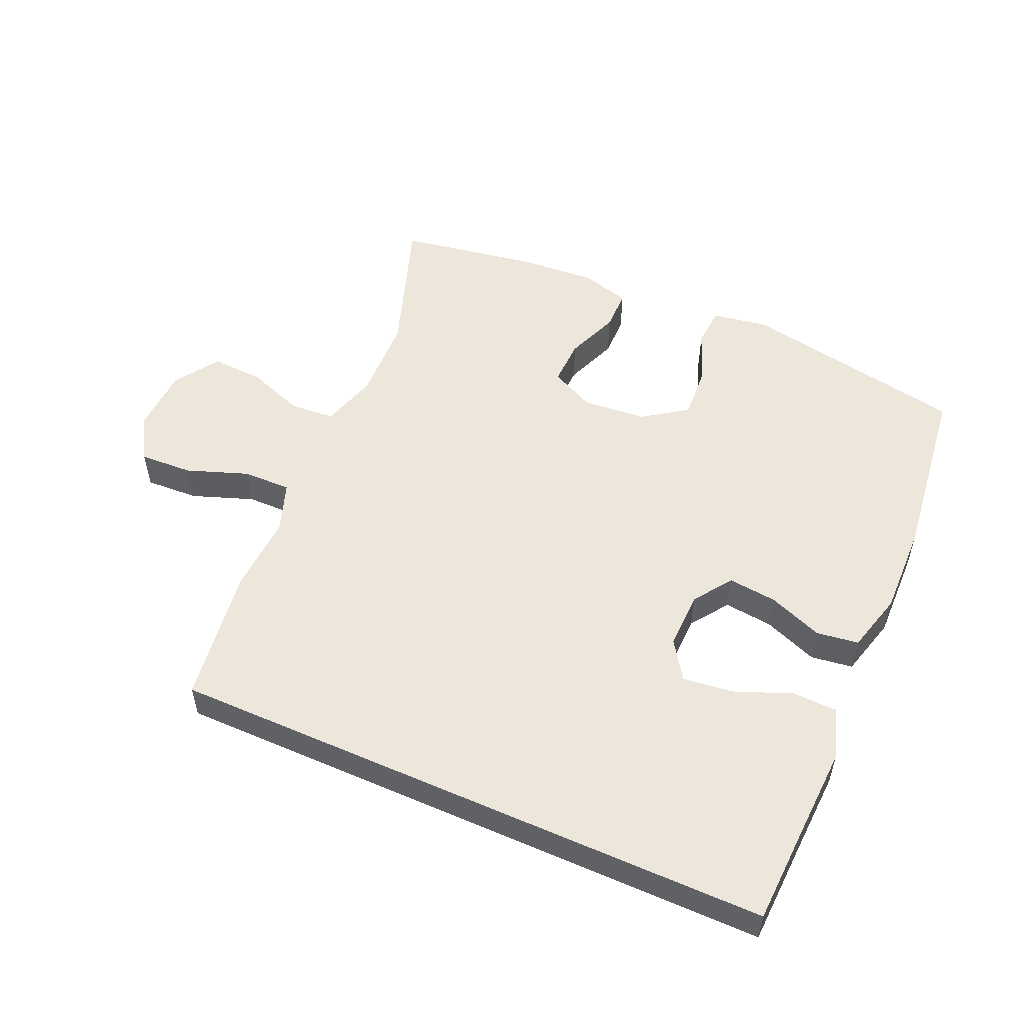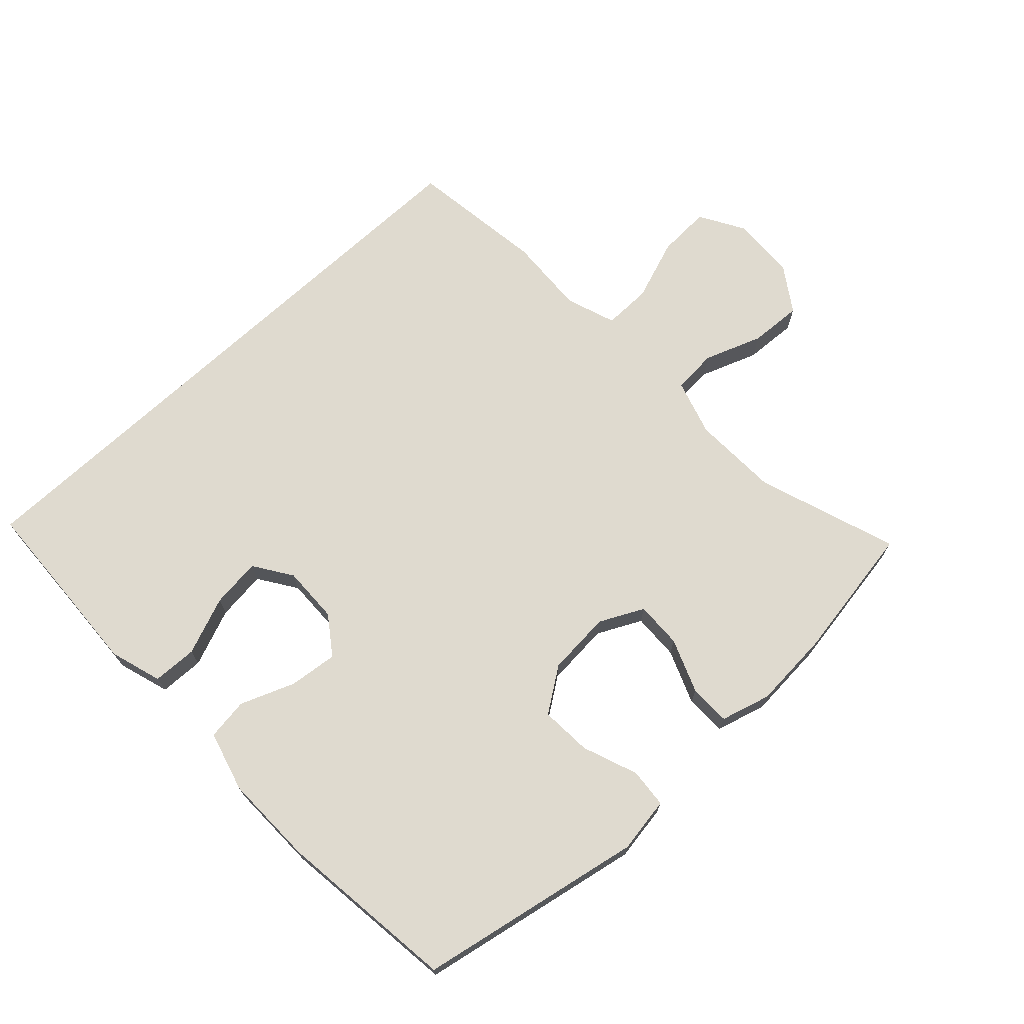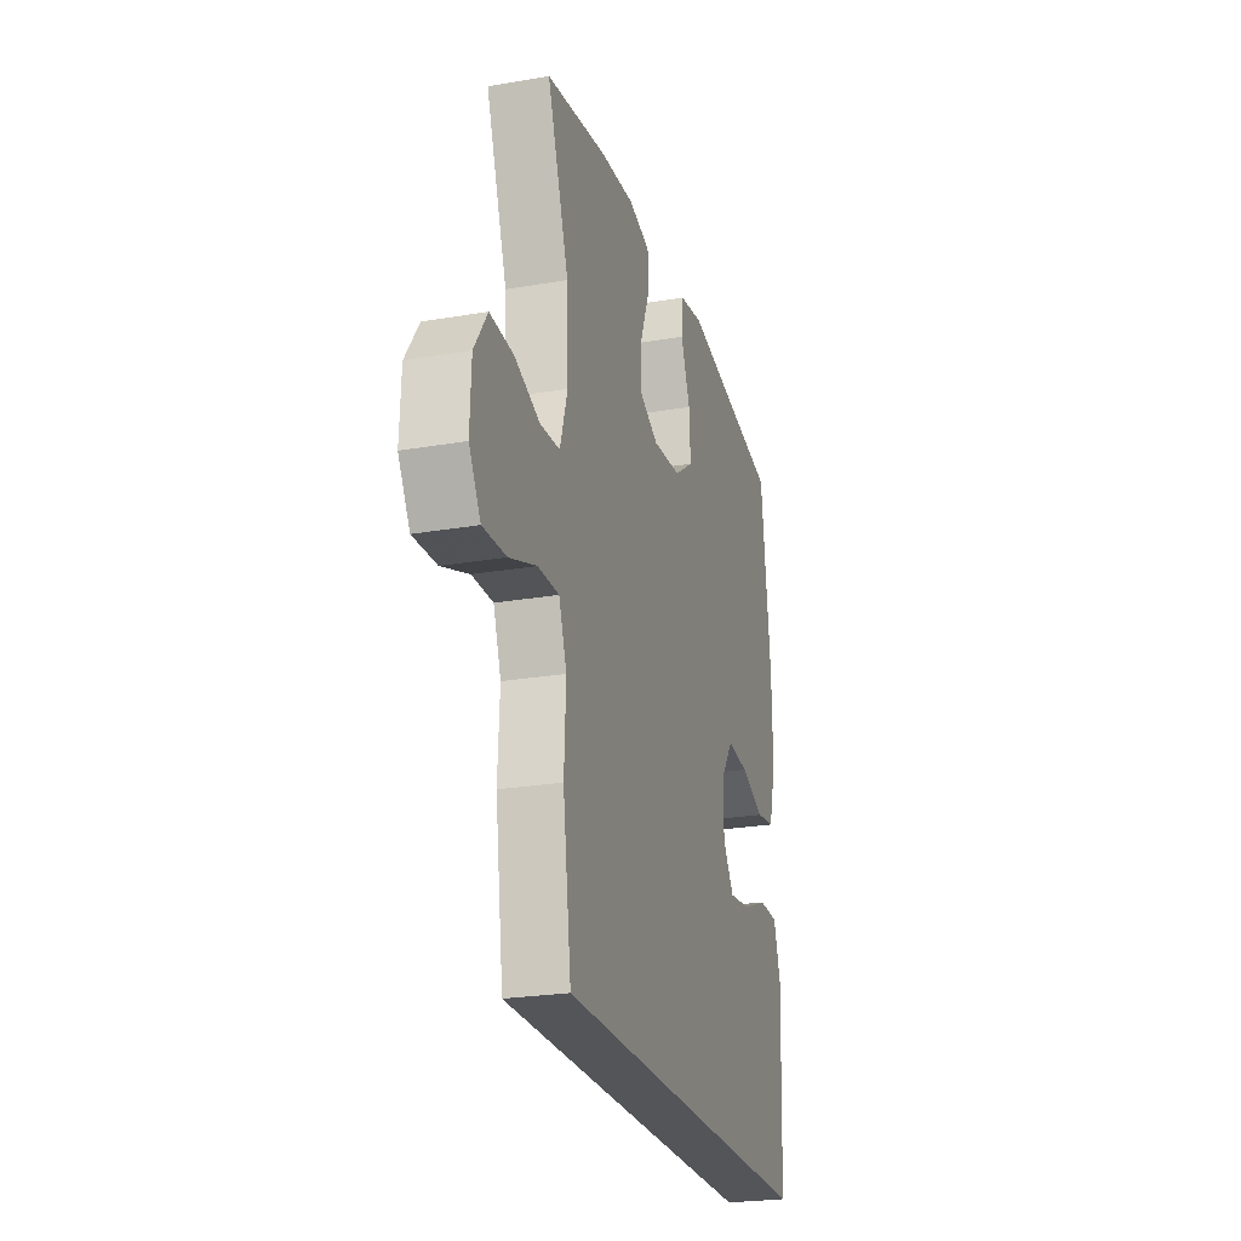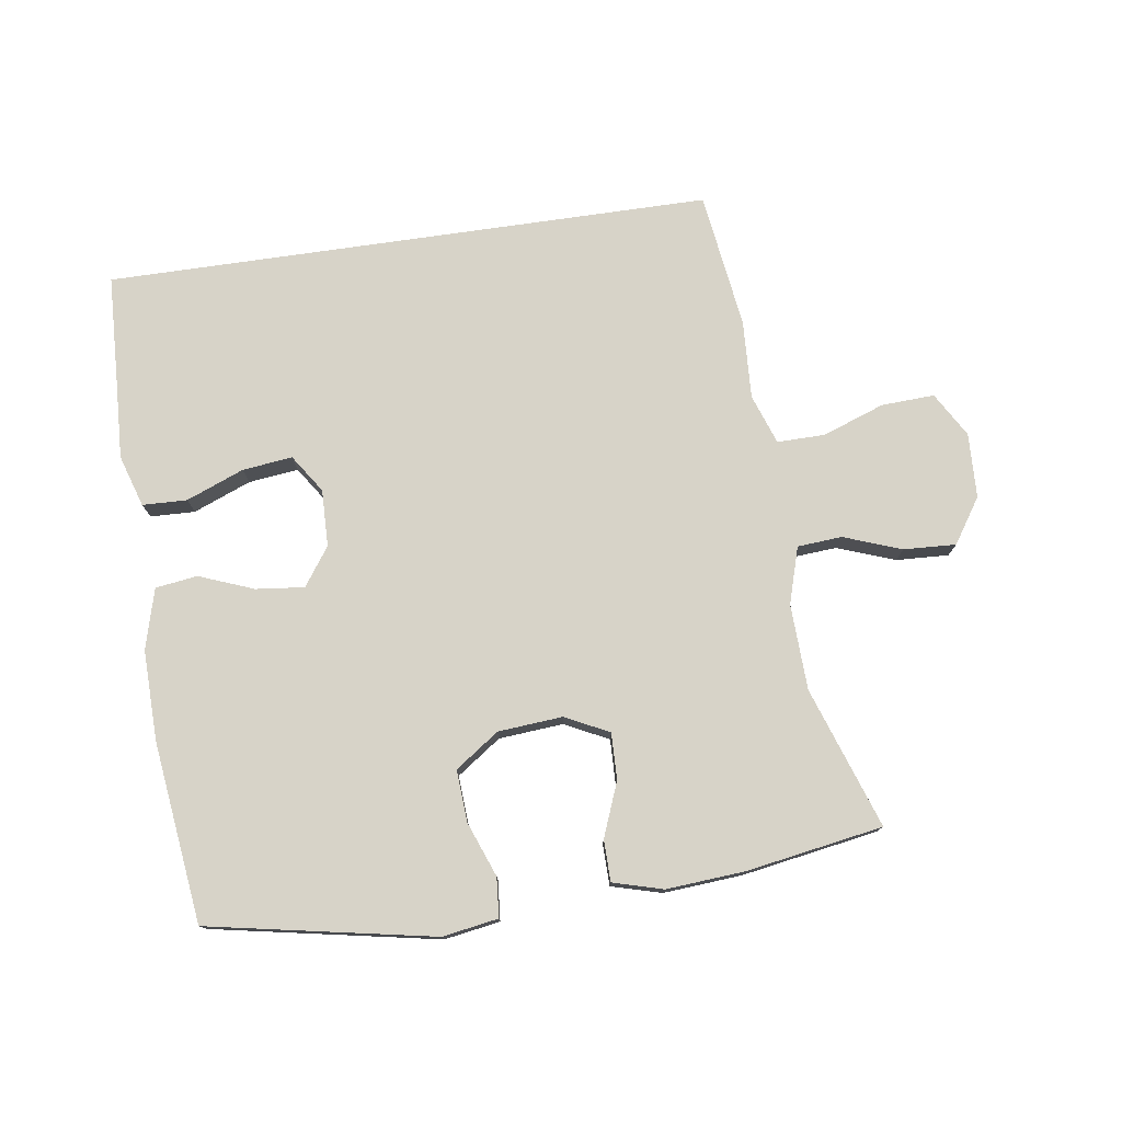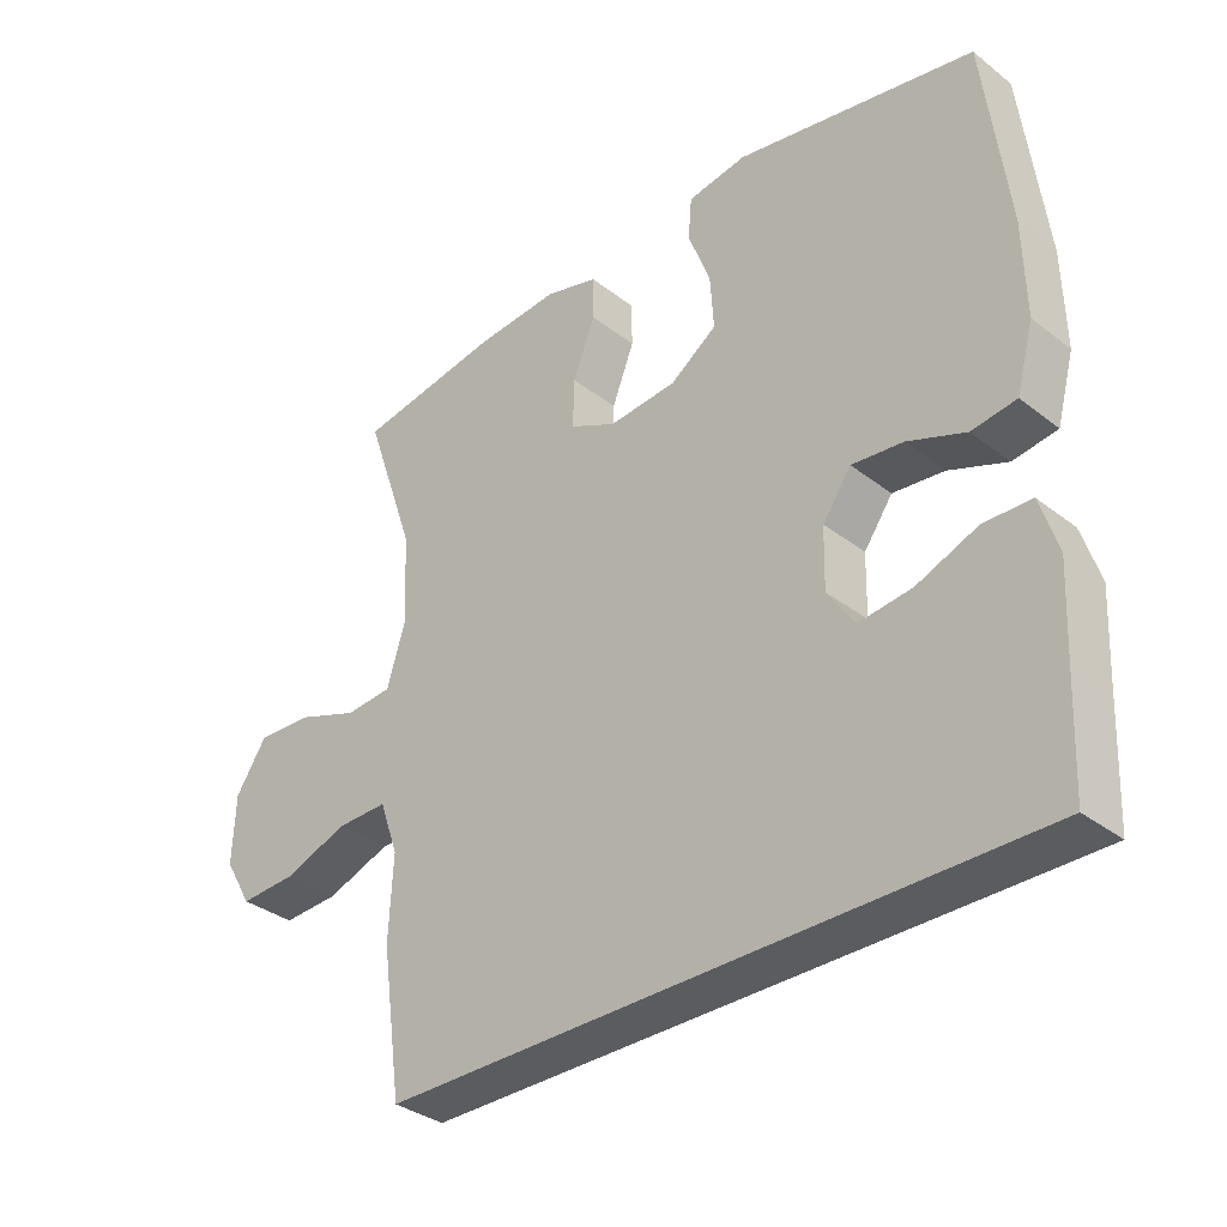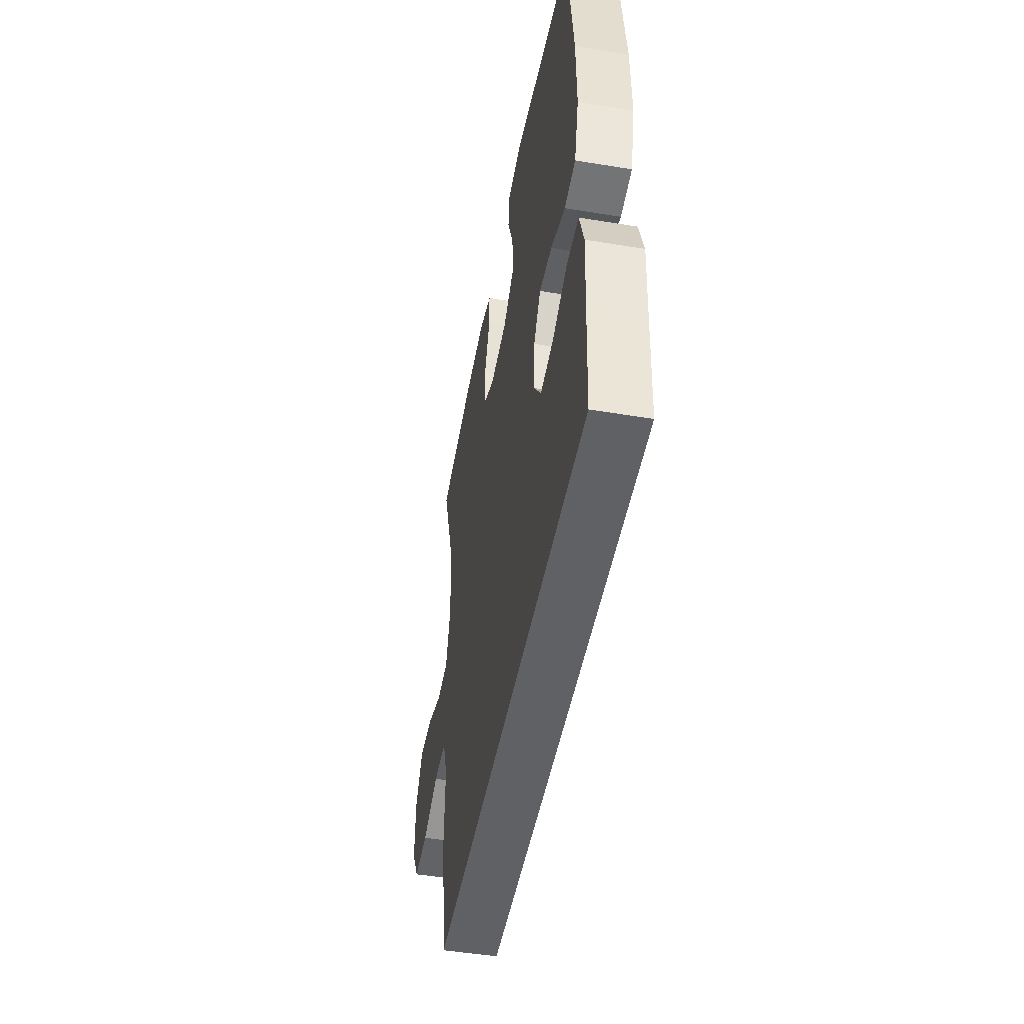
<metadata>
{"format":"obj","ext":"obj","renderer":"f3d","projection":"perspective","resolution":1024,"background":"white","views":[{"elev":53.3,"azim":-156.1,"up":"+Y"},{"elev":70.7,"azim":-42.8,"up":"+Y"},{"elev":-24.4,"azim":105.9,"up":"+Z"},{"elev":76.8,"azim":-8.2,"up":"+Y"},{"elev":-34.3,"azim":-136.2,"up":"+Z"},{"elev":-48.1,"azim":-100.5,"up":"+Z"}]}
</metadata>
<code>
v -0.531 0.07 -0.5
v -0.538 0.07 -0.338
v -0.544 0.07 -0.214
v -0.519 0.07 -0.135
v -0.451 0.07 -0.133
v -0.363 0.07 -0.168
v -0.287 0.07 -0.177
v -0.248 0.07 -0.119
v -0.25 0.07 -0.032
v -0.291 0.07 0.026
v -0.365 0.07 0.018
v -0.448 0.07 -0.014
v -0.512 0.07 -0.005
v -0.537 0.07 0.087
v -0.534 0.07 0.225
v -0.5 0.07 0.5
v -0.156 0.07 0.565
v -0.071 0.07 0.551
v -0.066 0.07 0.491
v -0.098 0.07 0.407
v -0.103 0.07 0.329
v -0.036 0.07 0.282
v 0.062 0.07 0.274
v 0.129 0.07 0.307
v 0.127 0.07 0.378
v 0.095 0.07 0.46
v 0.096 0.07 0.523
v 0.172 0.07 0.544
v 0.292 0.07 0.535
v 0.5 0.07 0.5
v 0.426 0.07 0.286
v 0.421 0.07 0.155
v 0.447 0.07 0.069
v 0.515 0.07 0.064
v 0.603 0.07 0.096
v 0.683 0.07 0.1
v 0.728 0.07 0.032
v 0.732 0.07 -0.067
v 0.692 0.07 -0.135
v 0.611 0.07 -0.131
v 0.517 0.07 -0.097
v 0.444 0.07 -0.096
v 0.417 0.07 -0.172
v 0.423 0.07 -0.292
v 0.394 0.07 -0.5
v -0.531 0 -0.5
v -0.538 0 -0.338
v -0.544 0 -0.214
v -0.519 0 -0.135
v -0.451 0 -0.133
v -0.363 0 -0.168
v -0.287 0 -0.177
v -0.248 0 -0.119
v -0.25 0 -0.032
v -0.291 0 0.026
v -0.365 0 0.018
v -0.448 0 -0.014
v -0.512 0 -0.005
v -0.537 0 0.087
v -0.534 0 0.225
v -0.5 0 0.5
v -0.156 0 0.565
v -0.071 0 0.551
v -0.066 0 0.491
v -0.098 0 0.407
v -0.103 0 0.329
v -0.036 0 0.282
v 0.062 0 0.274
v 0.129 0 0.307
v 0.127 0 0.378
v 0.095 0 0.46
v 0.096 0 0.523
v 0.172 0 0.544
v 0.292 0 0.535
v 0.5 0 0.5
v 0.426 0 0.286
v 0.421 0 0.155
v 0.447 0 0.069
v 0.515 0 0.064
v 0.603 0 0.096
v 0.683 0 0.1
v 0.728 0 0.032
v 0.732 0 -0.067
v 0.692 0 -0.135
v 0.611 0 -0.131
v 0.517 0 -0.097
v 0.444 0 -0.096
v 0.417 0 -0.172
v 0.423 0 -0.292
v 0.394 0 -0.5
f 45 1 2
f 44 45 2
f 43 44 2
f 42 43 2 3
f 39 40 41
f 38 39 41
f 37 38 41
f 36 37 41
f 35 36 41
f 34 35 41
f 33 34 41 42
f 32 33 42
f 29 30 31
f 28 29 31
f 27 28 31
f 26 27 31
f 25 26 31
f 24 25 31 32
f 23 24 32 42
f 18 19 20
f 17 18 20
f 16 17 20
f 15 16 20
f 14 15 20
f 13 14 20
f 12 13 20
f 11 12 20
f 10 11 20 21
f 9 10 21 22
f 3 4 5 6
f 3 6 7
f 42 3 7
f 22 23 42
f 9 22 42
f 8 9 42
f 7 8 42
f 47 46 90
f 47 90 89
f 47 89 88
f 48 47 88 87
f 86 85 84
f 86 84 83
f 86 83 82
f 86 82 81
f 86 81 80
f 86 80 79
f 87 86 79 78
f 87 78 77
f 76 75 74
f 76 74 73
f 76 73 72
f 76 72 71
f 76 71 70
f 77 76 70 69
f 87 77 69 68
f 65 64 63
f 65 63 62
f 65 62 61
f 65 61 60
f 65 60 59
f 65 59 58
f 65 58 57
f 65 57 56
f 66 65 56 55
f 67 66 55 54
f 51 50 49 48
f 52 51 48
f 52 48 87
f 87 68 67
f 87 67 54
f 87 54 53
f 87 53 52
f 1 46 47 2
f 2 47 48 3
f 3 48 49 4
f 4 49 50 5
f 5 50 51 6
f 6 51 52 7
f 7 52 53 8
f 8 53 54 9
f 9 54 55 10
f 10 55 56 11
f 11 56 57 12
f 12 57 58 13
f 13 58 59 14
f 14 59 60 15
f 15 60 61 16
f 16 61 62 17
f 17 62 63 18
f 18 63 64 19
f 19 64 65 20
f 20 65 66 21
f 21 66 67 22
f 22 67 68 23
f 23 68 69 24
f 24 69 70 25
f 25 70 71 26
f 26 71 72 27
f 27 72 73 28
f 28 73 74 29
f 29 74 75 30
f 30 75 76 31
f 31 76 77 32
f 32 77 78 33
f 33 78 79 34
f 34 79 80 35
f 35 80 81 36
f 36 81 82 37
f 37 82 83 38
f 38 83 84 39
f 39 84 85 40
f 40 85 86 41
f 41 86 87 42
f 42 87 88 43
f 43 88 89 44
f 44 89 90 45
f 45 90 46 1

</code>
